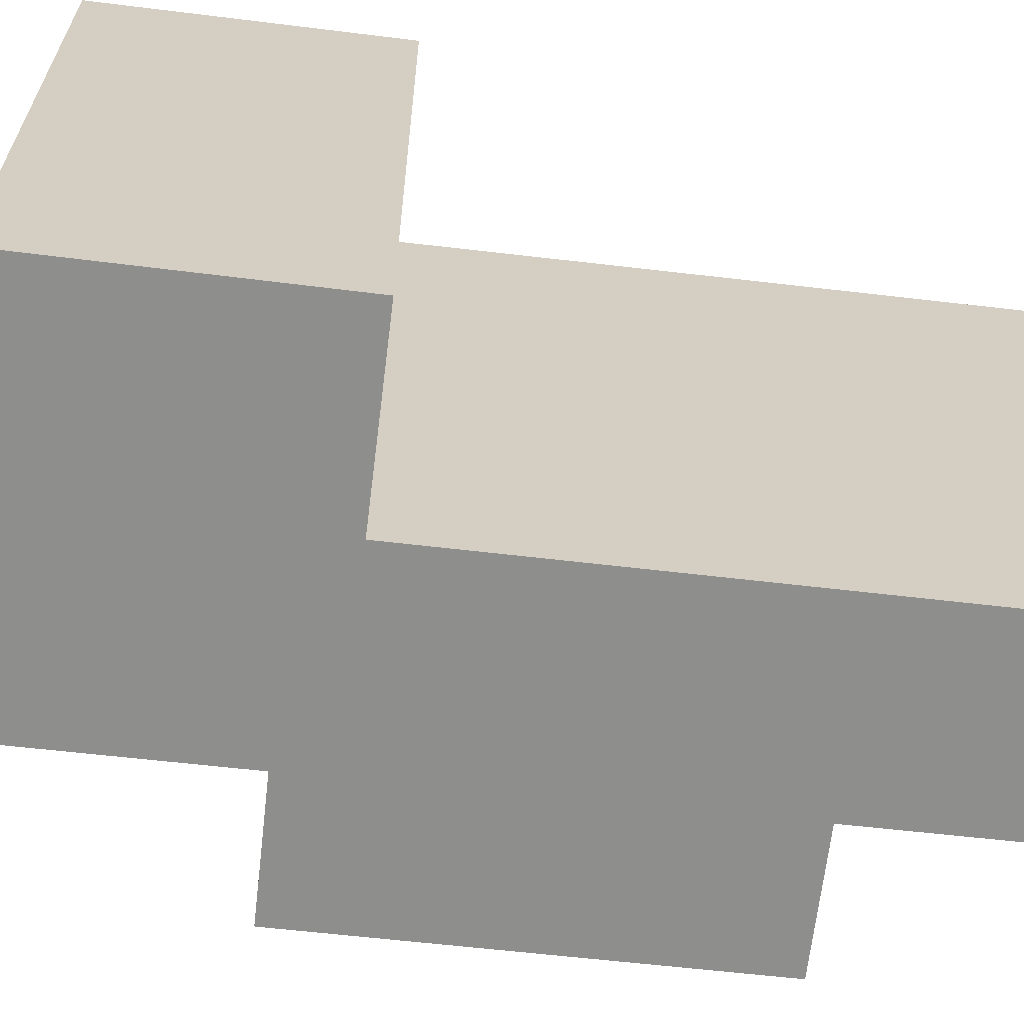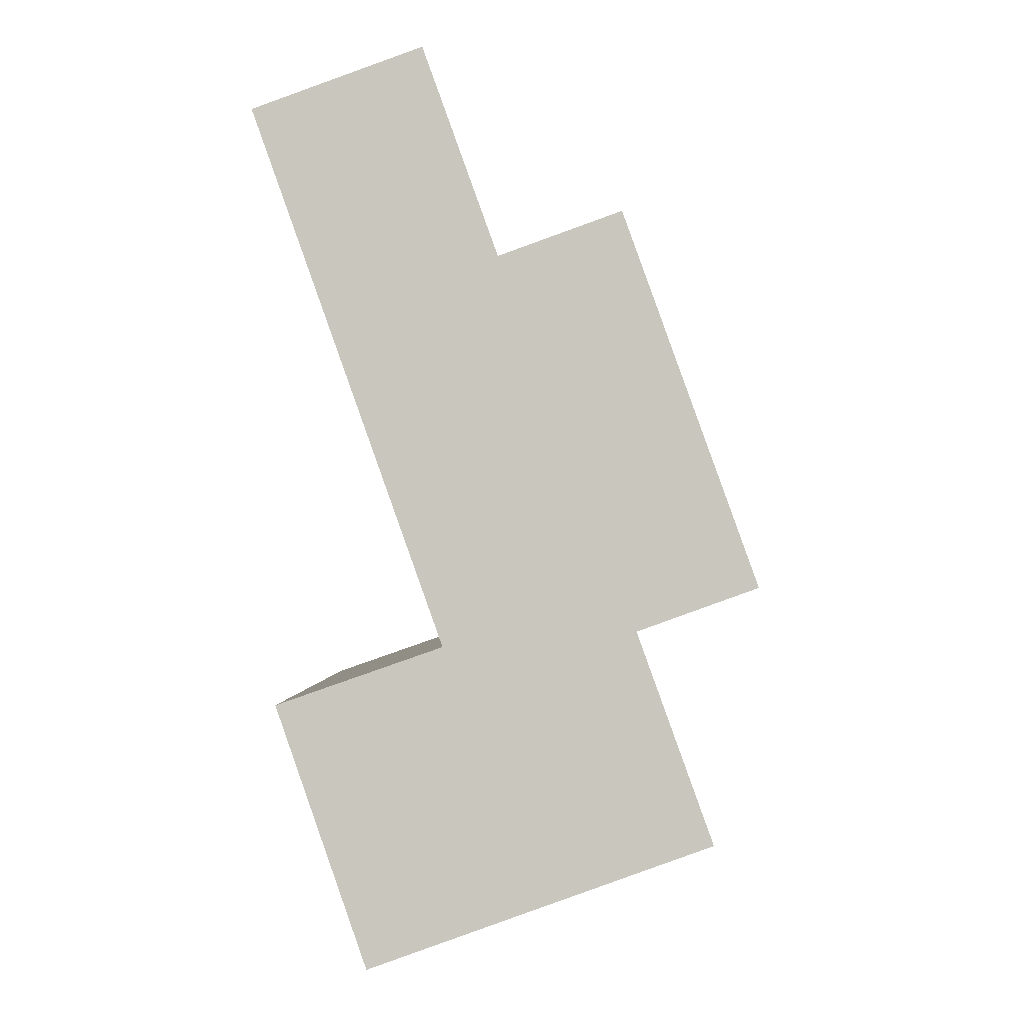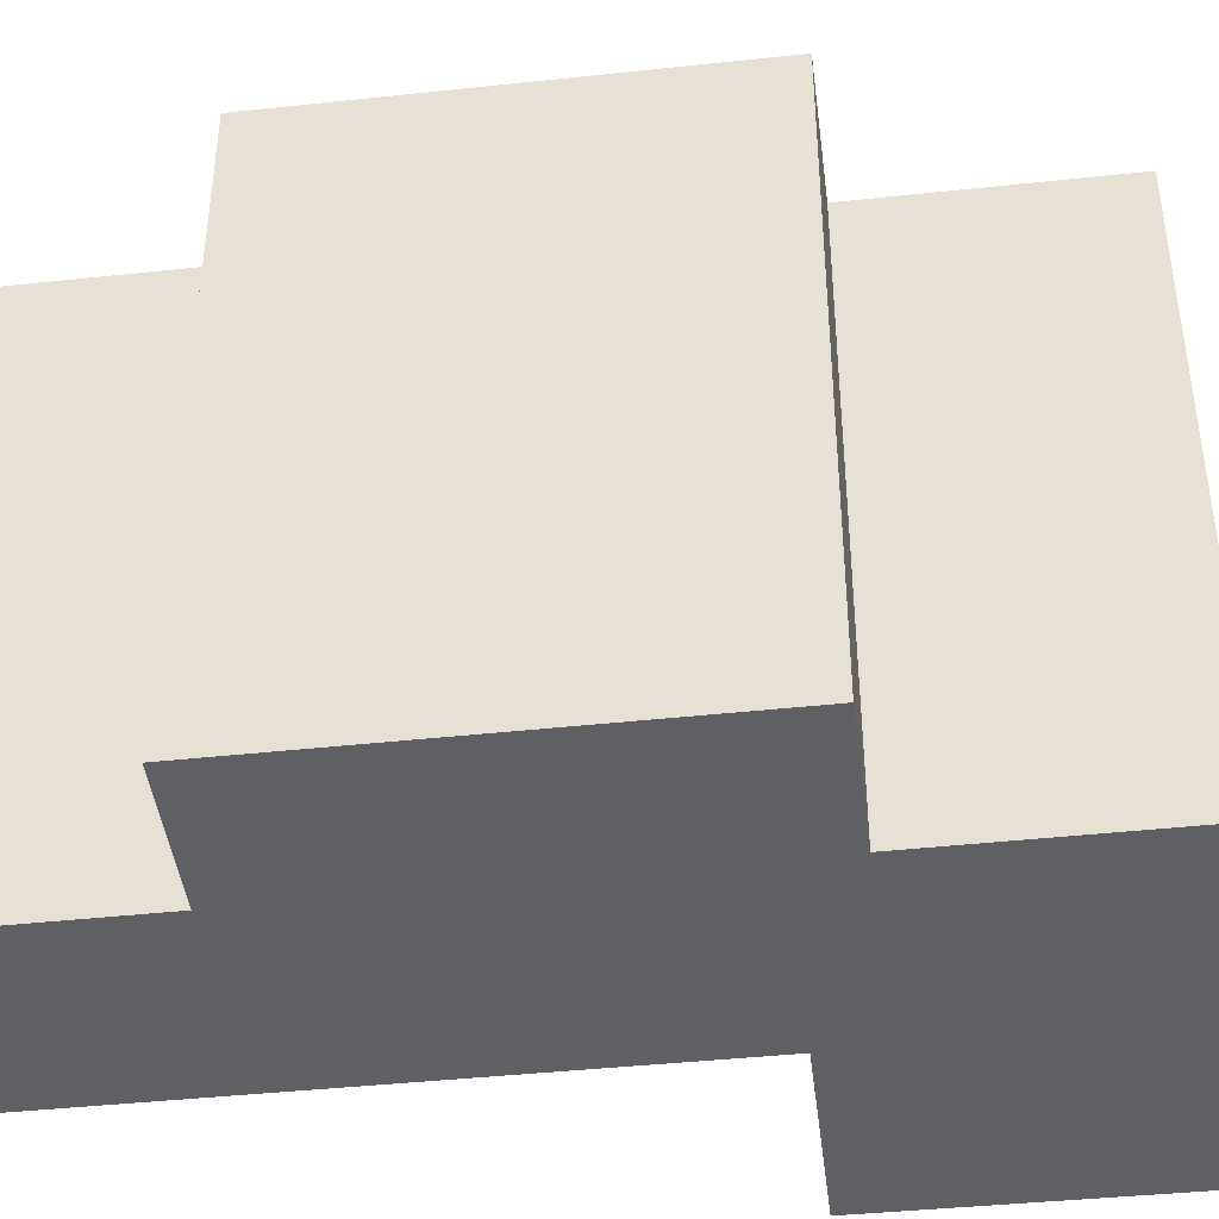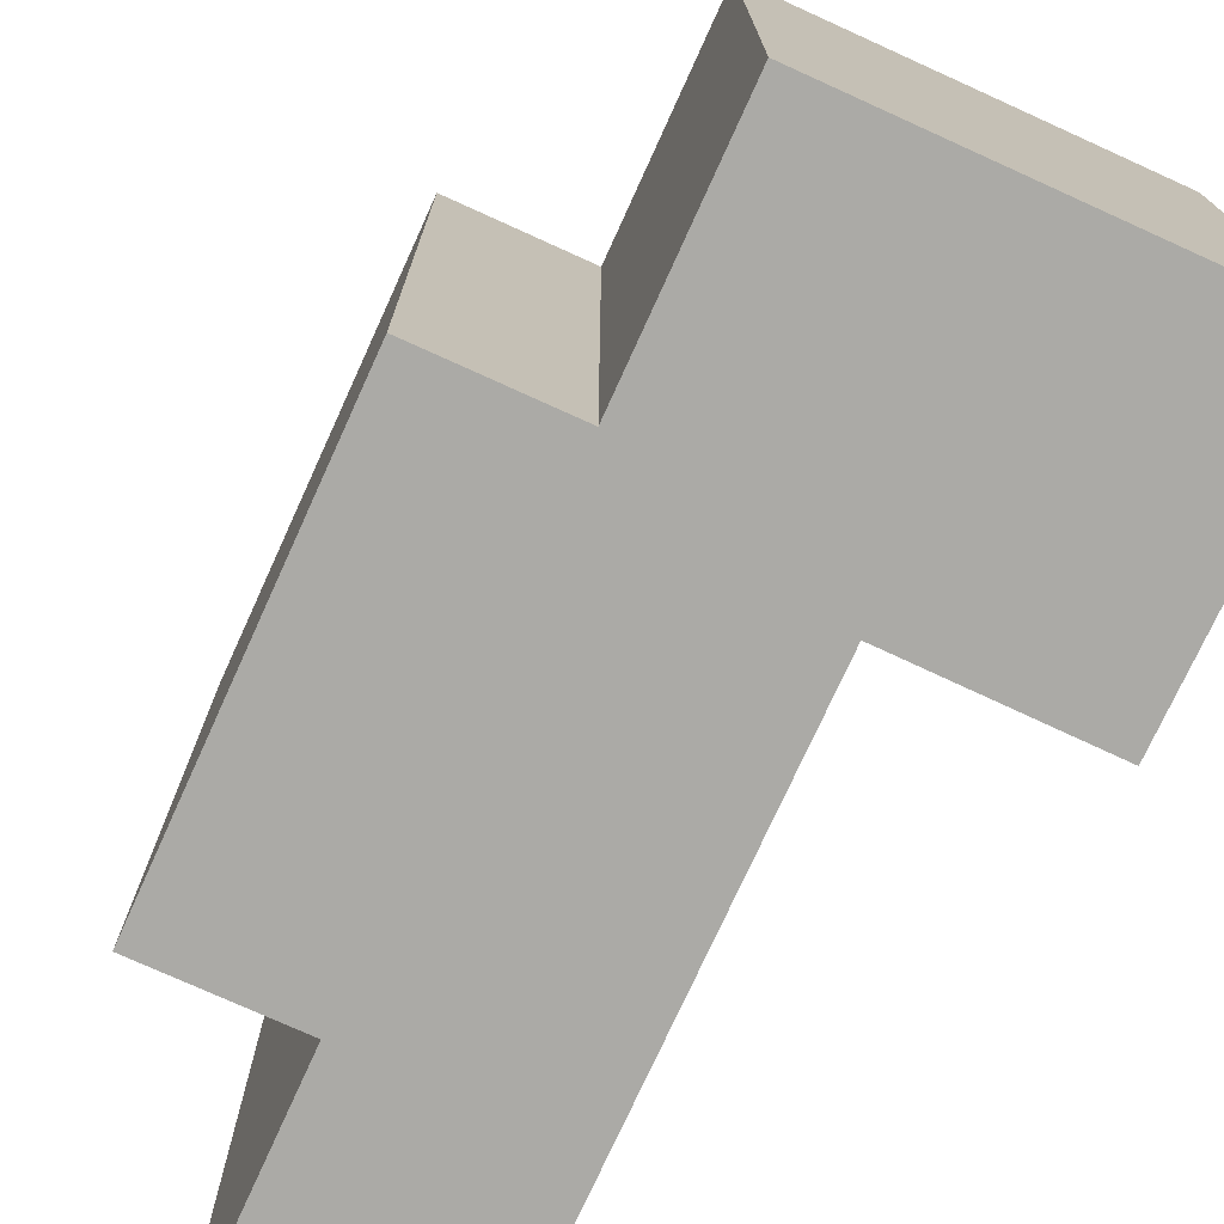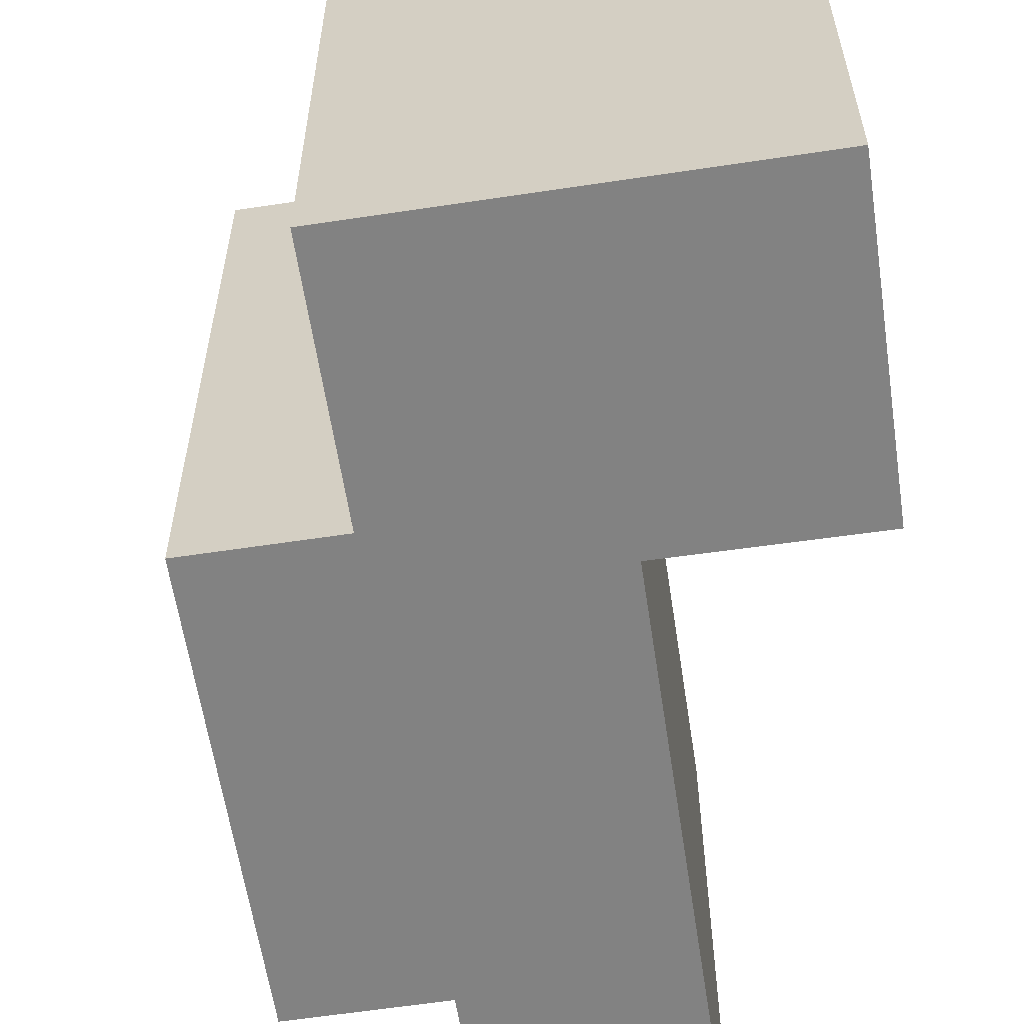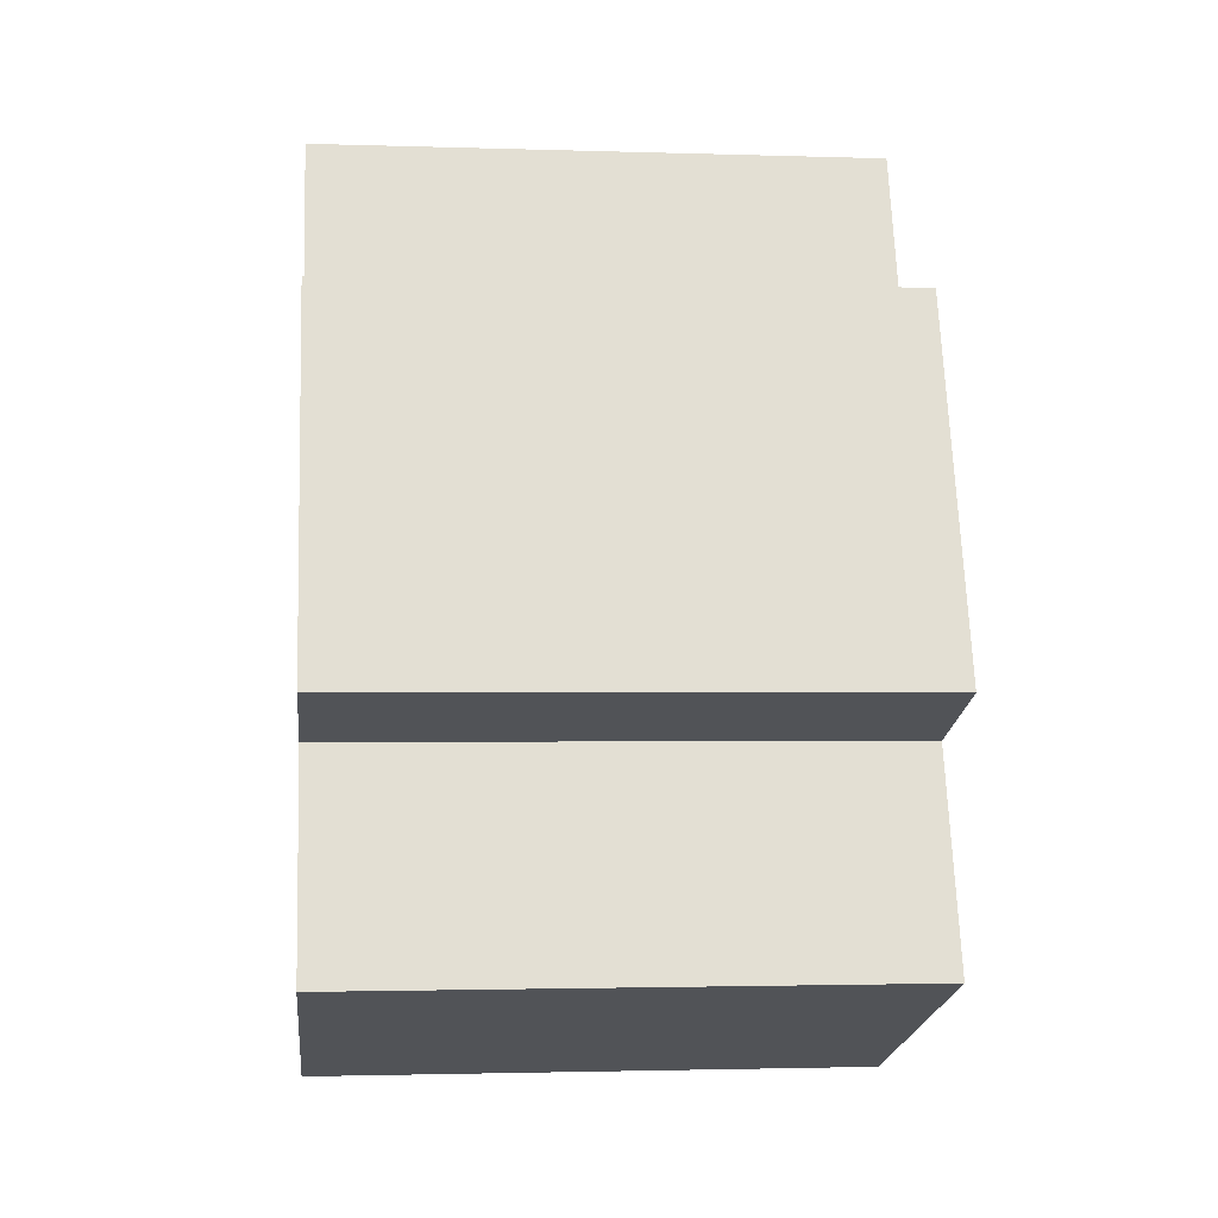
<metadata>
{"format":"obj","ext":"obj","renderer":"f3d","projection":"perspective","resolution":1024,"background":"white","views":[{"elev":-64.8,"azim":-116.3,"up":"+Y"},{"elev":-1.1,"azim":1.6,"up":"+Z"},{"elev":-43.9,"azim":77.4,"up":"+Y"},{"elev":-75.7,"azim":135.8,"up":"+Y"},{"elev":-60.7,"azim":169.0,"up":"+Y"},{"elev":-2.2,"azim":83.6,"up":"+Z"}]}
</metadata>
<code>
v  6.592 7.597 -6.247
v  5.013 7.597 -6.815
v  4.831 7.597 -1.356
v  2.231 7.597 0.803
v  2.501 7.597 -7.016
v  0 7.597 4.652e-16
v  3.218 7.597 -1.937
v  1.518 7.597 -11.19
v  6.006 7.597 -9.573
v  0.328 7.597 -7.775
v  0.328 4.761e-16 -7.775
v  2.501 4.296e-16 -7.016
v  0 0 0
v  2.231 -4.917e-17 0.803
v  3.218 1.186e-16 -1.937
v  4.831 8.303e-17 -1.356
v  1.518 6.851e-16 -11.19
v  6.592 3.825e-16 -6.247
v  5.013 4.173e-16 -6.815
v  6.006 5.862e-16 -9.573
g defaultobject
f 1 2 3
f 4 5 6
f 5 4 7
f 5 7 3
f 5 3 8
f 8 3 2
f 8 2 9
f 8 10 5
f 11 5 10
f 5 11 12
f 13 4 6
f 4 13 14
f 15 3 7
f 3 15 16
f 12 6 5
f 6 12 13
f 17 10 8
f 10 17 11
f 14 7 4
f 7 14 15
f 16 1 3
f 1 16 18
f 19 9 2
f 9 19 20
f 18 2 1
f 2 18 19
f 20 8 9
f 8 20 17
f 17 12 11
f 20 19 17
f 12 14 13
f 14 12 15
f 15 12 16
f 16 12 18
f 18 12 19
f 19 12 17

</code>
